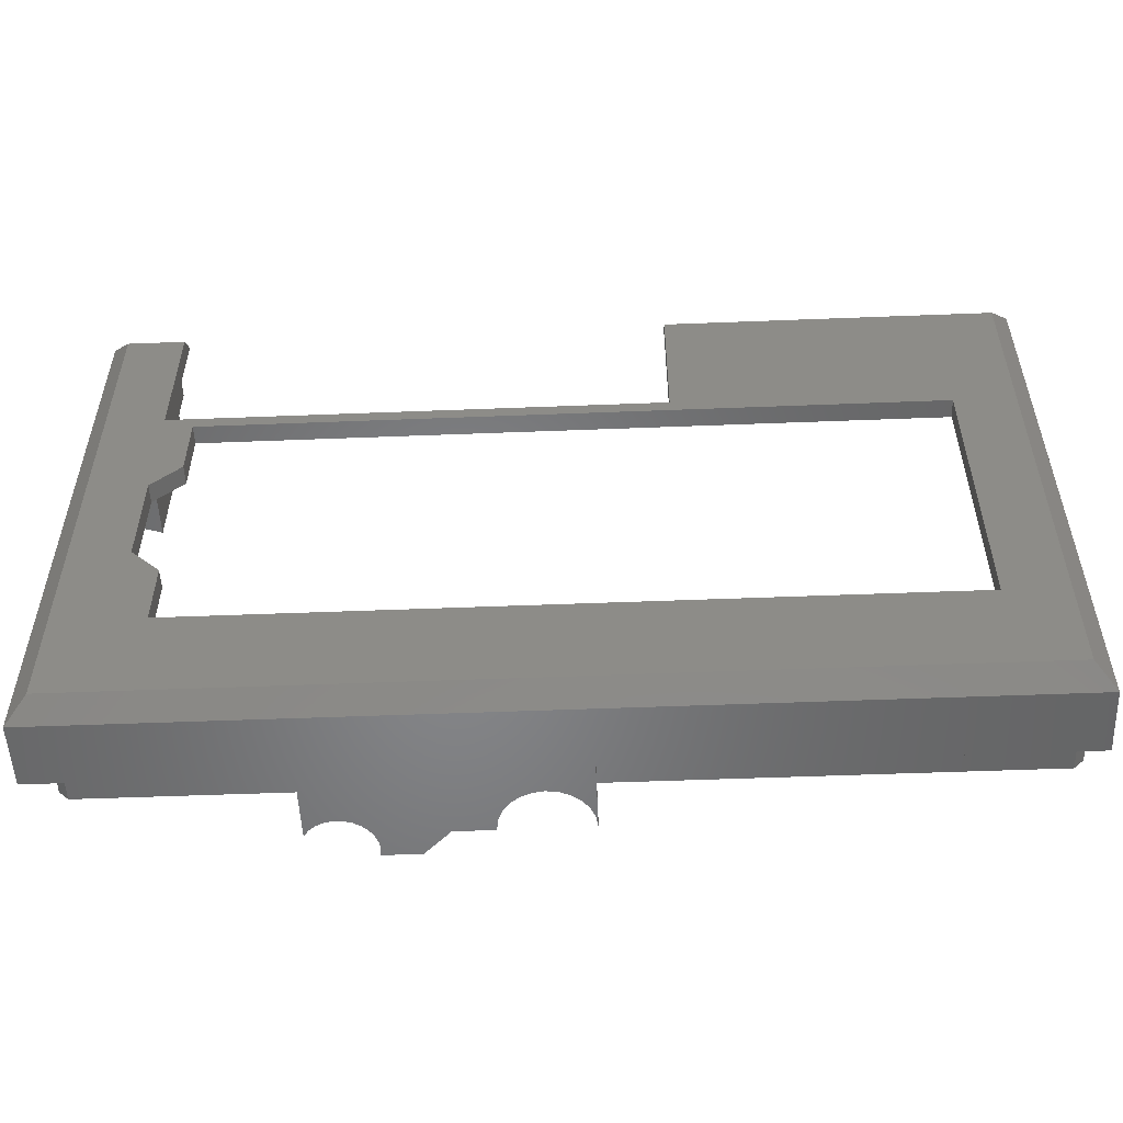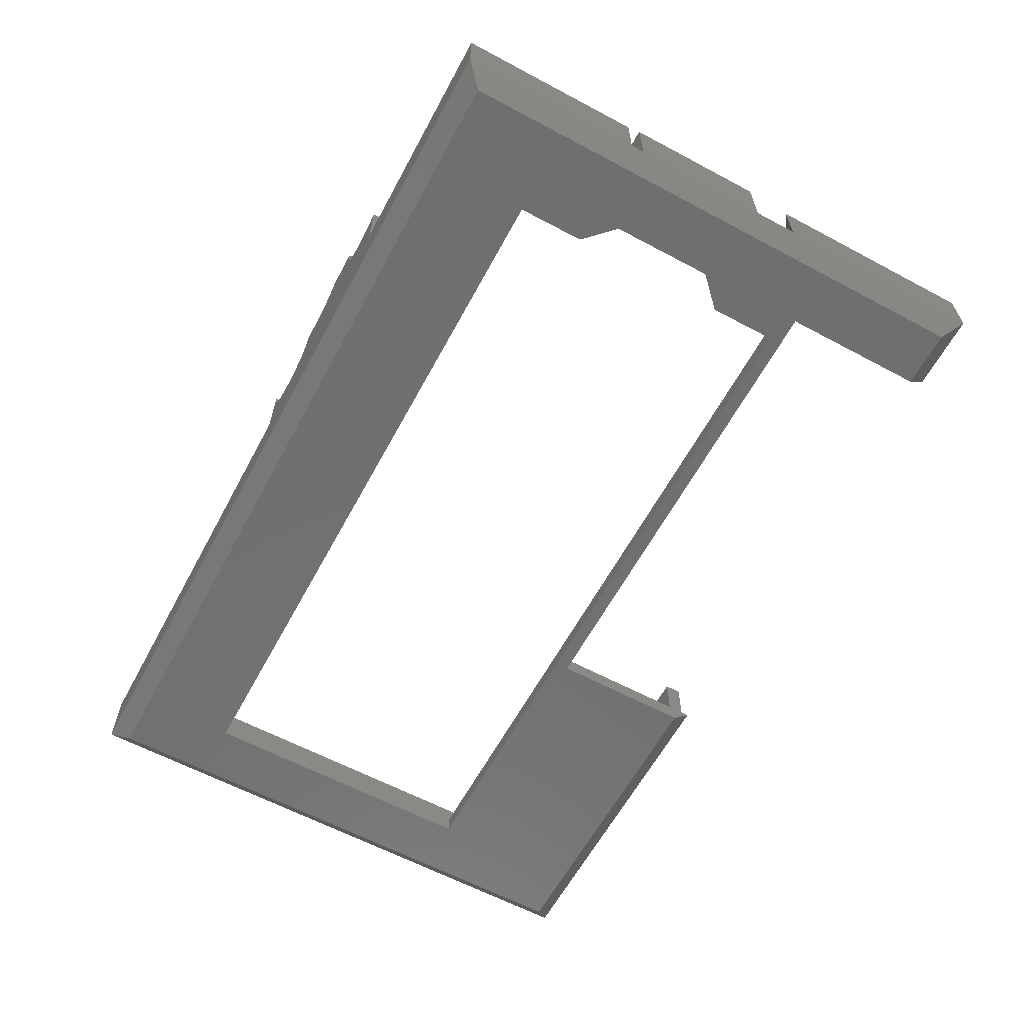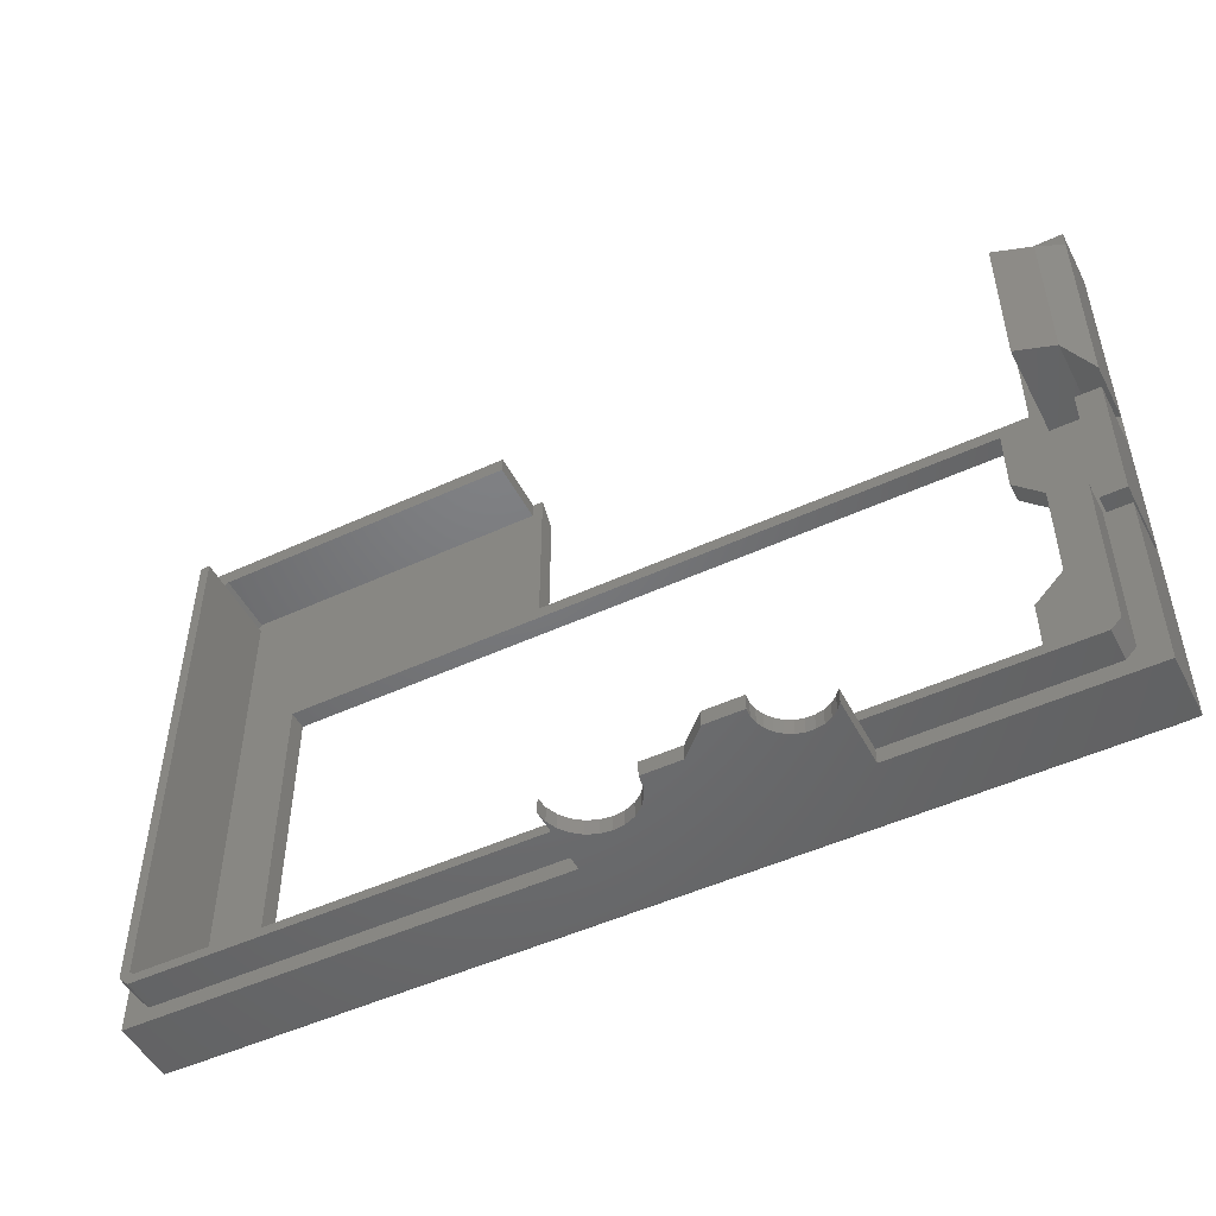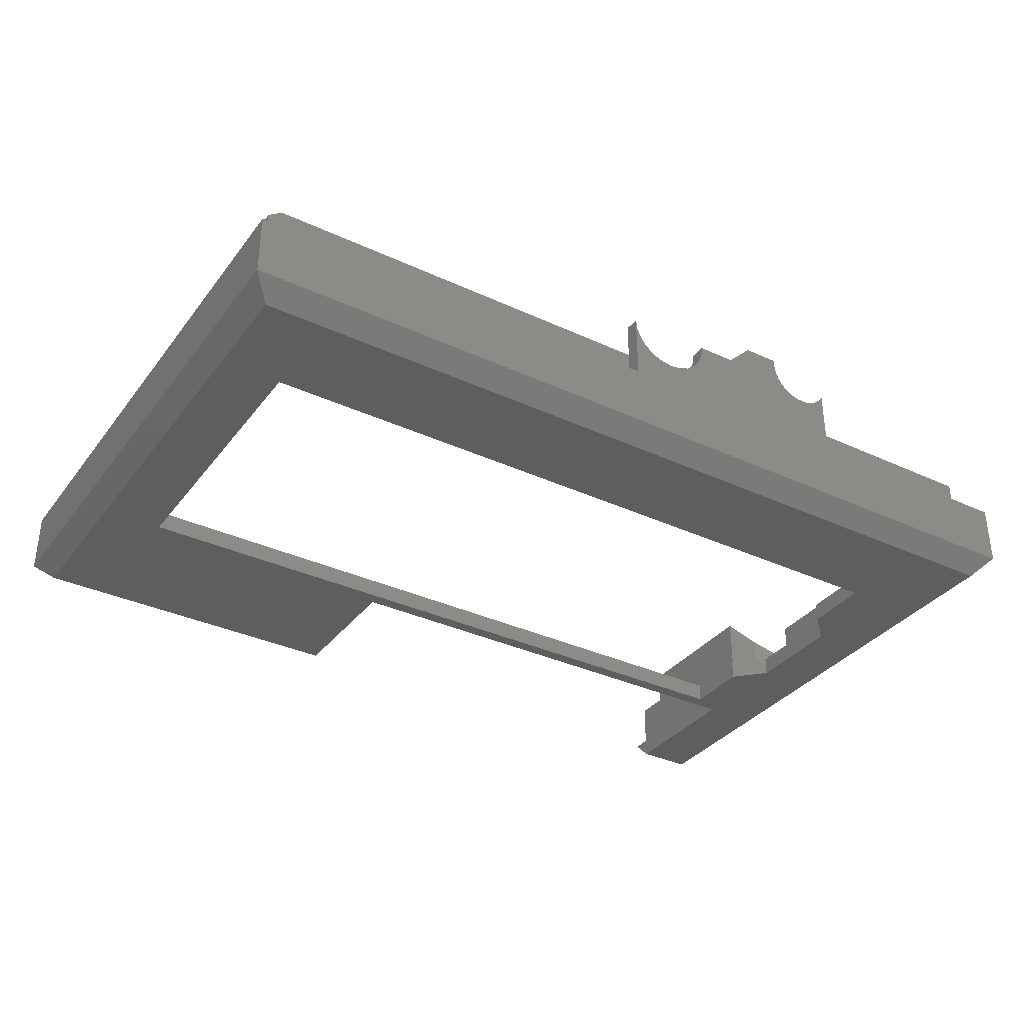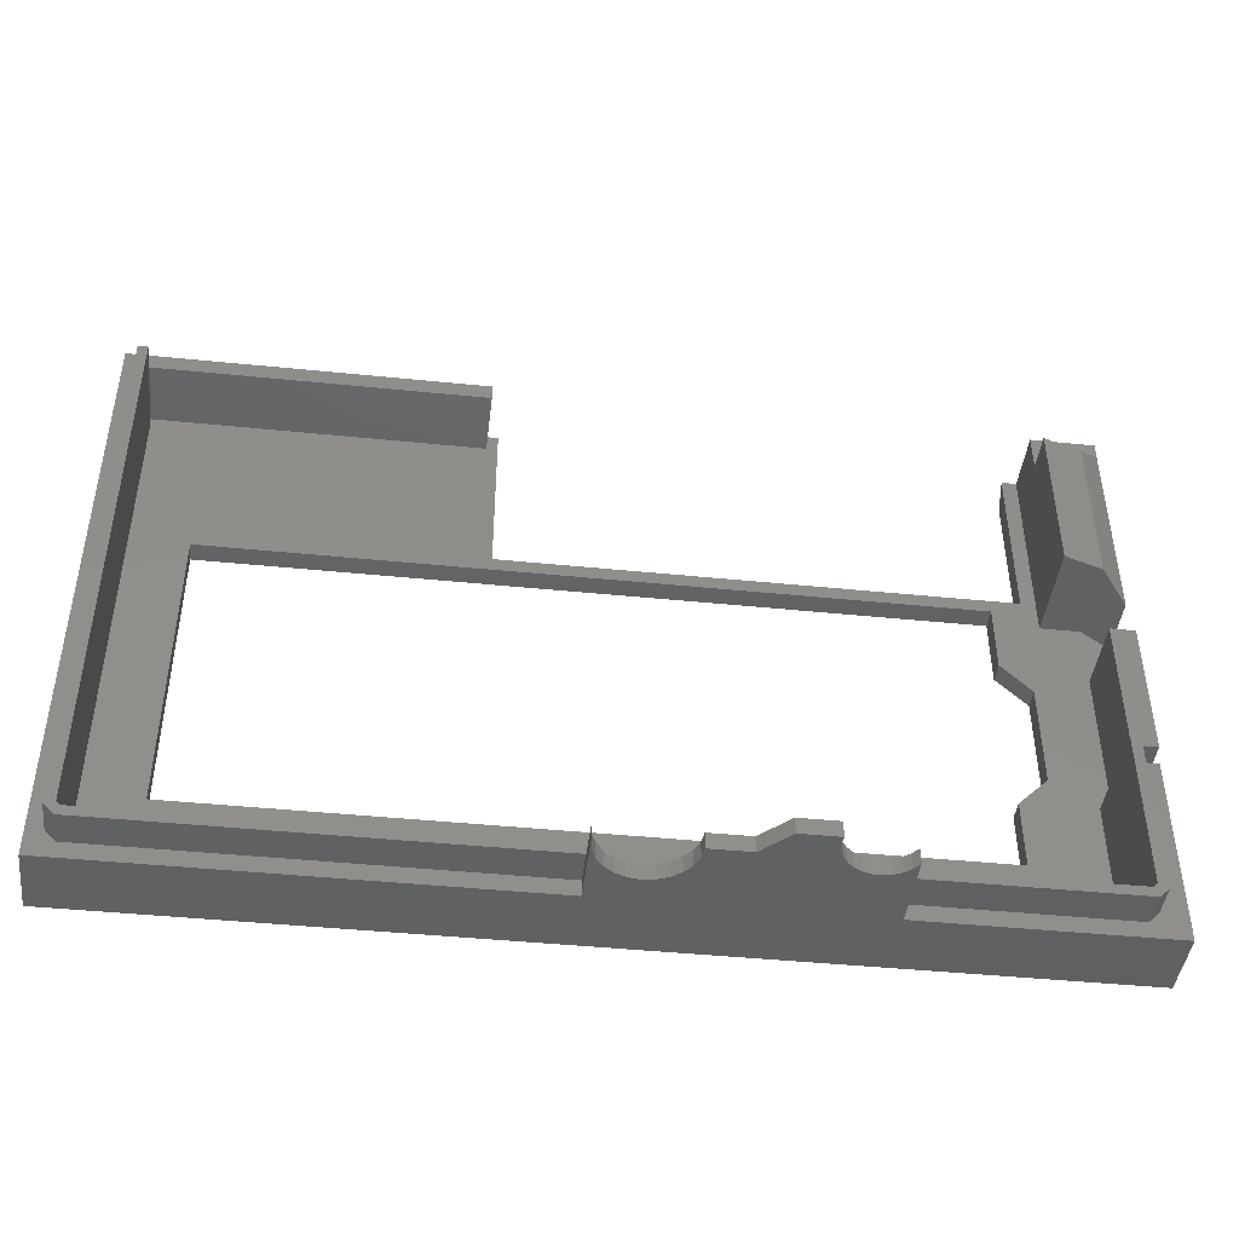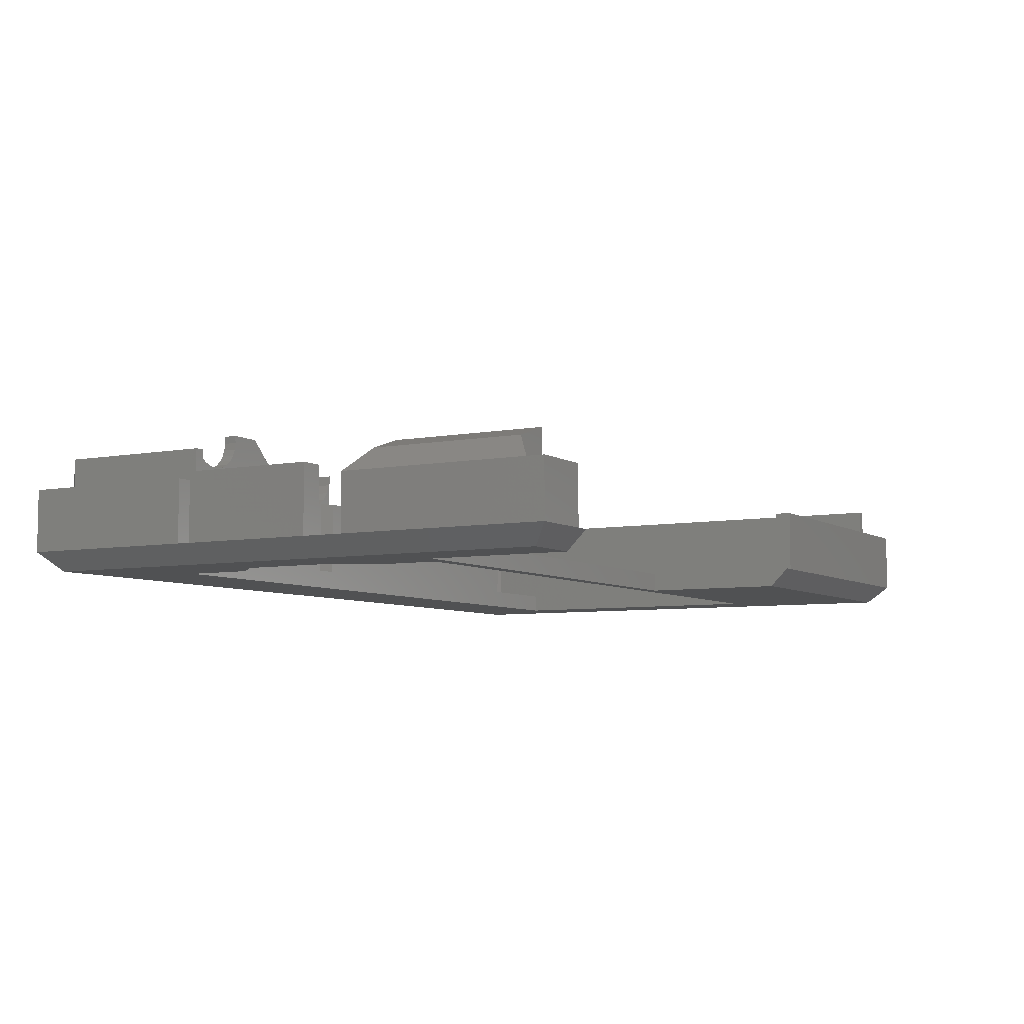
<metadata>
{"format":"stl","ext":"stl","renderer":"f3d","projection":"perspective","resolution":1024,"background":"white","views":[{"elev":-53.0,"azim":-177.6,"up":"+Y"},{"elev":-62.0,"azim":61.6,"up":"+Z"},{"elev":-49.8,"azim":26.9,"up":"+Y"},{"elev":-34.6,"azim":-31.9,"up":"+Z"},{"elev":-44.0,"azim":-6.8,"up":"+Y"},{"elev":-6.5,"azim":119.8,"up":"+Z"}]}
</metadata>
<code>
# stl→obj: 185 verts, 370 faces
v 0.6669 -13.04 11.99
v 0.6669 -68.84 8.594
v 0.6669 -68.84 11.99
v 0.6669 -13.04 8.594
v 1.667 -69.84 11.99
v 1.667 -69.84 8.594
v 91.47 -68.84 8.594
v 91.47 -52.33 11.99
v 91.47 -68.84 11.99
v 91.47 -52.33 8.594
v 90.47 -69.84 8.594
v 90.47 -69.84 11.99
v 69.08 -68.84 1.994
v 90.05 -68.84 11.99
v 90.05 -68.84 1.994
v 69.08 -68.84 11.99
v 90.47 -68.42 11.99
v 90.47 -68.42 1.994
v 90.47 -52.33 11.99
v 90.47 -52.33 1.994
v 94.07 -50.94 9.194
v 91.57 -36.84 9.194
v 91.57 -50.94 9.194
v 94.07 -36.84 9.194
v 94.07 -36.84 1.994
v 94.07 -50.94 1.994
v 91.57 -36.84 1.994
v 91.57 -50.94 1.994
v 2.081 -68.84 1.994
v 44.17 -68.84 11.99
v 44.17 -68.84 1.994
v 2.081 -68.84 11.99
v -0.9331 -10.34 1.994
v 1.067 -69.44 -0.005738
v -0.9331 -71.44 1.994
v 1.067 -12.34 -0.005738
v 1.667 -68.42 1.994
v 1.667 -13.04 11.99
v 1.667 -68.42 11.99
v 1.667 -13.04 1.994
v 45.41 -69.84 1.994
v 45.41 -69.84 11.99
v 69.81 -69.84 11.99
v 69.08 -69.84 11.99
v 69.81 -69.84 8.594
v 69.08 -69.84 1.994
v 43.57 -69.84 8.594
v 43.57 -69.84 11.99
v 69.81 -71.44 8.594
v 69.81 -69.84 15.85
v 69.81 -71.44 15.85
v 63.51 -71.44 16
v 63.19 -69.84 16.79
v 63.19 -71.44 16.79
v 63.51 -69.84 16
v 64 -71.44 15.31
v 64 -69.84 15.31
v 65.38 -71.44 14.36
v 64.63 -69.84 14.76
v 64.63 -71.44 14.76
v 65.38 -69.84 14.36
v 67.87 -71.44 14.3
v 67.04 -69.84 14.12
v 67.04 -71.44 14.12
v 67.87 -69.84 14.3
v 46.9 -69.84 11.45
v 48.07 -69.84 11.29
v 45.82 -69.84 11.9
v 45.69 -69.84 11.99
v 44.88 -69.84 12.61
v 44.17 -69.84 13.54
v 43.72 -69.84 14.63
v 43.57 -69.84 15.79
v 51.96 -69.84 13.54
v 66.19 -69.84 14.15
v 52.41 -69.84 14.63
v 52.57 -69.84 15.79
v 56.59 -69.84 15.79
v 59.29 -69.84 18.46
v 63.06 -69.84 17.62
v 63.13 -69.84 18.46
v 49.23 -69.84 11.45
v 50.32 -69.84 11.9
v 50.44 -69.84 11.99
v 68.63 -69.84 14.66
v 69.29 -69.84 15.18
v 51.25 -69.84 12.61
v 66.19 -71.44 14.15
v 68.63 -71.44 14.66
v 69.29 -71.44 15.18
v 63.06 -71.44 17.62
v 52.41 -71.44 14.63
v 52.57 -71.44 15.79
v 52.41 -70.14 14.63
v 52.41 -69.94 14.63
v 51.96 -71.44 13.54
v 51.25 -70.14 12.61
v 51.25 -71.44 12.61
v 51.96 -70.14 13.54
v 51.25 -69.94 12.61
v 51.96 -69.94 13.54
v 43.72 -71.44 14.63
v 43.57 -71.44 15.79
v 43.72 -70.14 14.63
v 43.72 -69.94 14.63
v 46.9 -71.44 11.45
v 45.82 -70.14 11.9
v 45.82 -71.44 11.9
v 46.9 -69.94 11.45
v 46.9 -70.14 11.45
v 45.82 -69.94 11.9
v 49.23 -69.94 11.45
v 49.23 -70.14 11.45
v 49.23 -71.44 11.45
v 50.32 -71.44 11.9
v 50.32 -69.94 11.9
v 50.32 -70.14 11.9
v 44.17 -71.44 13.54
v 44.17 -70.14 13.54
v 44.17 -69.94 13.54
v 48.07 -71.44 11.29
v 48.07 -69.94 11.29
v 48.07 -70.14 11.29
v 44.88 -69.94 12.61
v 44.88 -70.14 12.61
v 44.88 -71.44 12.61
v 56.59 -71.44 15.79
v 59.29 -71.44 18.46
v 63.13 -71.44 18.46
v 43.57 -71.44 8.594
v 91.57 -30.44 10.42
v 87.57 -30.44 1.994
v 91.57 -30.44 1.994
v 87.57 -30.44 11.69
v 87.57 -14.19 11.69
v 91.57 -14.19 10.42
v 94.07 -32.44 1.994
v 94.07 -32.44 7.994
v 94.07 -12.19 7.994
v 91.57 -14.19 7.994
v 87.57 -14.19 7.994
v 86.07 -10.34 1.994
v 86.07 -27.34 -0.005738
v 86.07 -27.34 1.994
v 86.07 -12.34 -0.005738
v 34.27 -10.34 1.994
v 34.27 -12.04 8.594
v 34.27 -12.04 1.994
v 34.27 -10.34 8.594
v 86.07 -49.44 1.994
v 83.07 -52.44 -0.005738
v 83.07 -52.44 1.994
v 86.07 -49.44 -0.005738
v 94.07 -71.44 8.594
v 94.07 -52.33 8.594
v 94.07 -71.44 1.994
v 94.07 -52.33 1.994
v 35.37 -12.34 -0.005738
v 35.37 -27.34 1.994
v 35.37 -27.34 -0.005738
v 35.37 -10.34 1.994
v -0.9331 -10.34 8.594
v -0.9331 -71.44 8.594
v 83.07 -59.44 -0.005738
v 7.367 -28.74 -0.005738
v 83.07 -28.74 -0.005738
v 83.07 -35.74 -0.005738
v 86.07 -38.74 -0.005738
v 7.367 -59.44 -0.005738
v 92.07 -69.44 -0.005738
v 92.07 -12.34 -0.005738
v 87.57 -10.34 1.994
v 7.367 -59.44 1.994
v 83.07 -59.44 1.994
v 83.07 -54.44 1.994
v 86.07 -38.74 1.994
v 83.07 -28.74 1.994
v 83.07 -35.74 1.994
v 1.667 -12.04 1.994
v 0.6669 -13.04 1.994
v 7.367 -28.74 1.994
v 1.667 -12.04 8.594
v 94.07 -10.34 7.994
v 94.07 -10.34 1.994
v 87.57 -10.34 7.994
f 1 2 3
f 2 1 4
f 5 2 6
f 2 5 3
f 7 8 9
f 8 7 10
f 9 11 7
f 11 9 12
f 13 14 15
f 14 13 16
f 17 15 14
f 15 17 18
f 19 18 17
f 18 19 20
f 21 22 23
f 22 21 24
f 25 21 26
f 21 25 24
f 27 24 25
f 24 27 22
f 23 27 28
f 27 23 22
f 26 23 28
f 23 26 21
f 29 30 31
f 30 29 32
f 33 34 35
f 34 33 36
f 37 38 39
f 38 37 40
f 37 32 29
f 32 37 39
f 30 41 31
f 41 30 42
f 43 16 44
f 16 43 14
f 14 43 12
f 14 12 17
f 17 12 19
f 19 12 8
f 8 12 9
f 12 45 11
f 45 12 43
f 16 46 44
f 46 16 13
f 47 5 6
f 5 47 48
f 49 50 51
f 50 49 43
f 43 49 45
f 52 53 54
f 53 52 55
f 56 55 52
f 55 56 57
f 58 59 60
f 59 58 61
f 62 63 64
f 63 62 65
f 41 66 67
f 66 41 42
f 66 42 68
f 68 42 69
f 69 42 70
f 70 42 48
f 70 48 71
f 71 48 72
f 72 48 73
f 74 75 63
f 75 74 76
f 75 76 61
f 61 76 59
f 59 76 77
f 59 77 57
f 57 77 78
f 57 78 55
f 55 78 79
f 55 79 53
f 53 79 80
f 80 79 81
f 41 44 46
f 44 41 67
f 44 67 82
f 44 82 83
f 44 83 84
f 44 84 43
f 43 84 63
f 43 63 65
f 43 65 85
f 43 85 86
f 43 86 50
f 63 84 87
f 63 87 74
f 88 61 58
f 61 88 75
f 89 65 62
f 65 89 85
f 90 85 89
f 85 90 86
f 54 80 91
f 80 54 53
f 50 90 51
f 90 50 86
f 77 92 93
f 92 77 94
f 94 77 95
f 95 77 76
f 96 97 98
f 97 96 99
f 97 99 100
f 100 99 101
f 100 101 74
f 100 74 87
f 94 96 92
f 96 94 99
f 99 94 95
f 99 95 101
f 101 95 76
f 101 76 74
f 102 73 103
f 73 102 104
f 73 104 105
f 73 105 72
f 106 107 108
f 107 106 66
f 66 106 109
f 109 106 110
f 107 68 111
f 68 107 66
f 112 83 82
f 83 112 113
f 83 113 114
f 83 114 115
f 83 115 116
f 116 115 117
f 118 104 102
f 104 118 119
f 104 119 120
f 104 120 105
f 105 120 72
f 72 120 71
f 121 122 123
f 122 121 114
f 122 114 82
f 82 114 112
f 112 114 113
f 82 67 122
f 124 69 70
f 69 124 125
f 69 125 126
f 69 126 108
f 69 108 111
f 111 108 107
f 68 69 111
f 127 79 78
f 79 127 128
f 125 118 126
f 118 125 119
f 119 125 124
f 119 124 120
f 120 124 70
f 120 70 71
f 109 67 66
f 67 109 110
f 121 110 106
f 110 121 67
f 67 121 123
f 122 67 123
f 93 78 77
f 78 93 127
f 91 81 129
f 81 91 80
f 60 57 56
f 57 60 59
f 128 81 79
f 81 128 129
f 116 84 83
f 84 116 117
f 98 117 115
f 117 98 84
f 84 98 87
f 87 98 97
f 100 87 97
f 64 75 88
f 75 64 63
f 73 130 103
f 130 73 47
f 47 73 48
f 131 132 133
f 132 131 134
f 131 135 134
f 135 131 136
f 137 131 133
f 131 137 138
f 138 136 131
f 136 138 139
f 136 139 140
f 141 136 140
f 136 141 135
f 142 143 144
f 143 142 145
f 146 147 148
f 147 146 149
f 150 151 152
f 151 150 153
f 154 45 49
f 45 154 11
f 11 154 7
f 7 154 155
f 155 10 7
f 156 155 154
f 155 156 157
f 20 10 157
f 10 20 19
f 10 19 8
f 155 157 10
f 158 159 160
f 159 158 161
f 162 35 163
f 35 162 33
f 159 143 160
f 143 159 144
f 49 62 130
f 62 49 89
f 89 49 90
f 90 49 51
f 130 62 64
f 130 64 114
f 130 114 121
f 114 64 115
f 115 64 98
f 98 64 96
f 96 88 92
f 88 96 64
f 92 88 58
f 92 58 60
f 92 60 93
f 93 60 56
f 93 56 127
f 127 56 52
f 127 52 128
f 128 52 54
f 128 54 91
f 128 91 129
f 130 102 103
f 102 130 118
f 118 130 126
f 126 130 108
f 108 130 106
f 106 130 121
f 154 35 156
f 35 154 163
f 163 154 49
f 163 49 130
f 153 164 151
f 158 165 36
f 165 158 160
f 165 160 166
f 166 160 143
f 166 143 167
f 167 143 168
f 168 143 145
f 168 145 153
f 34 169 170
f 169 34 36
f 169 36 165
f 170 169 164
f 170 164 153
f 170 153 145
f 170 145 171
f 146 36 33
f 36 146 158
f 158 146 161
f 29 40 37
f 172 142 132
f 157 28 20
f 28 157 26
f 31 173 29
f 173 31 174
f 174 31 41
f 174 41 13
f 13 41 46
f 174 13 15
f 174 15 175
f 175 15 152
f 152 15 150
f 150 15 176
f 176 15 142
f 142 15 132
f 132 15 20
f 132 20 133
f 20 15 18
f 133 20 28
f 133 28 27
f 133 27 25
f 133 25 137
f 176 177 178
f 177 176 144
f 144 176 142
f 40 179 180
f 179 40 148
f 148 40 181
f 181 40 29
f 181 29 173
f 148 181 159
f 159 181 177
f 148 159 146
f 146 159 161
f 159 177 144
f 5 32 39
f 32 5 48
f 32 48 30
f 30 48 42
f 5 1 3
f 1 5 38
f 38 5 39
f 166 181 165
f 181 166 177
f 165 173 169
f 173 165 181
f 163 2 162
f 2 163 6
f 6 163 130
f 6 130 47
f 162 182 149
f 182 162 4
f 4 162 2
f 149 182 147
f 33 149 146
f 149 33 162
f 169 174 164
f 174 169 173
f 172 183 184
f 183 172 185
f 175 164 174
f 164 175 151
f 151 175 152
f 135 132 134
f 132 135 141
f 132 141 172
f 172 141 185
f 184 138 137
f 138 184 139
f 139 184 183
f 177 167 178
f 167 177 166
f 145 184 171
f 184 145 142
f 184 142 172
f 182 180 179
f 180 182 4
f 140 185 141
f 185 140 183
f 183 140 139
f 180 38 40
f 38 180 4
f 38 4 1
f 34 156 35
f 156 34 170
f 170 157 156
f 157 170 171
f 157 171 26
f 26 171 25
f 25 171 137
f 137 171 184
f 147 179 148
f 179 147 182
f 176 167 168
f 167 176 178
f 176 153 150
f 153 176 168

</code>
